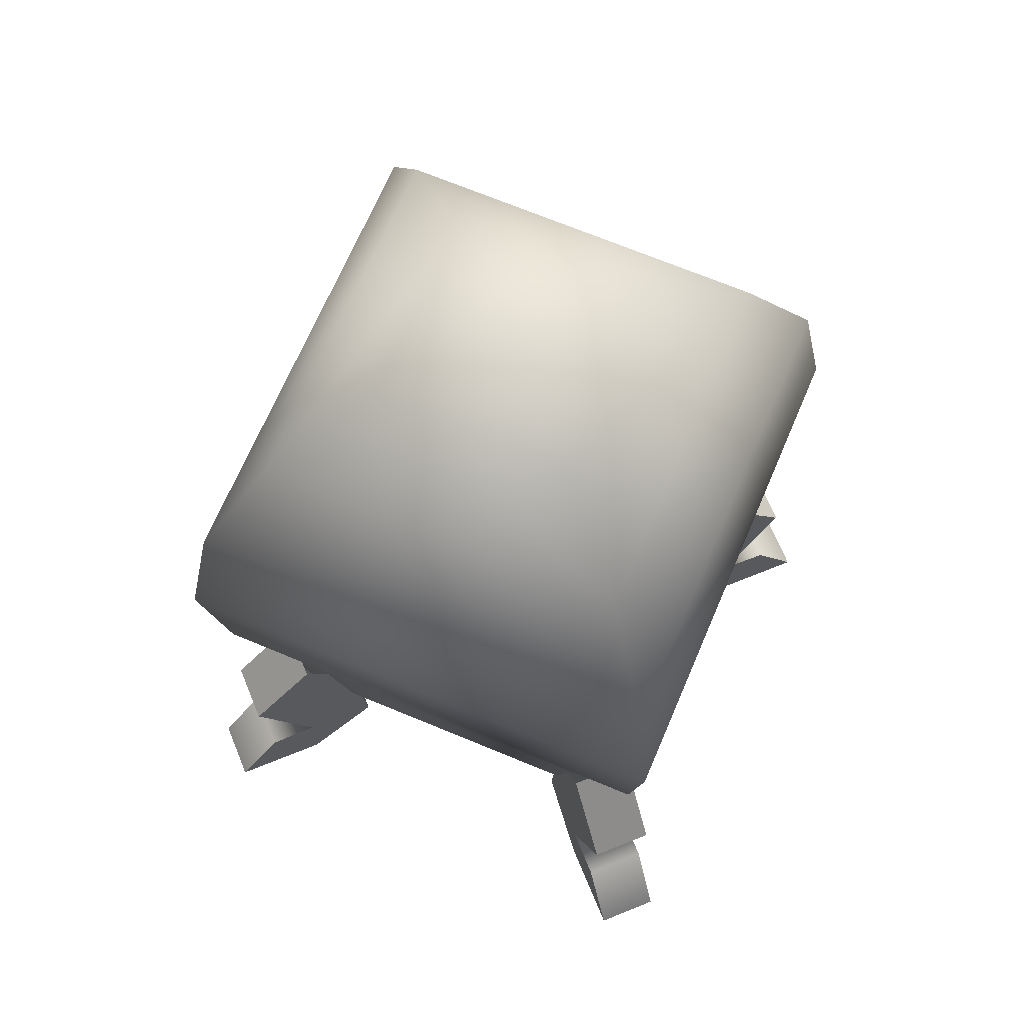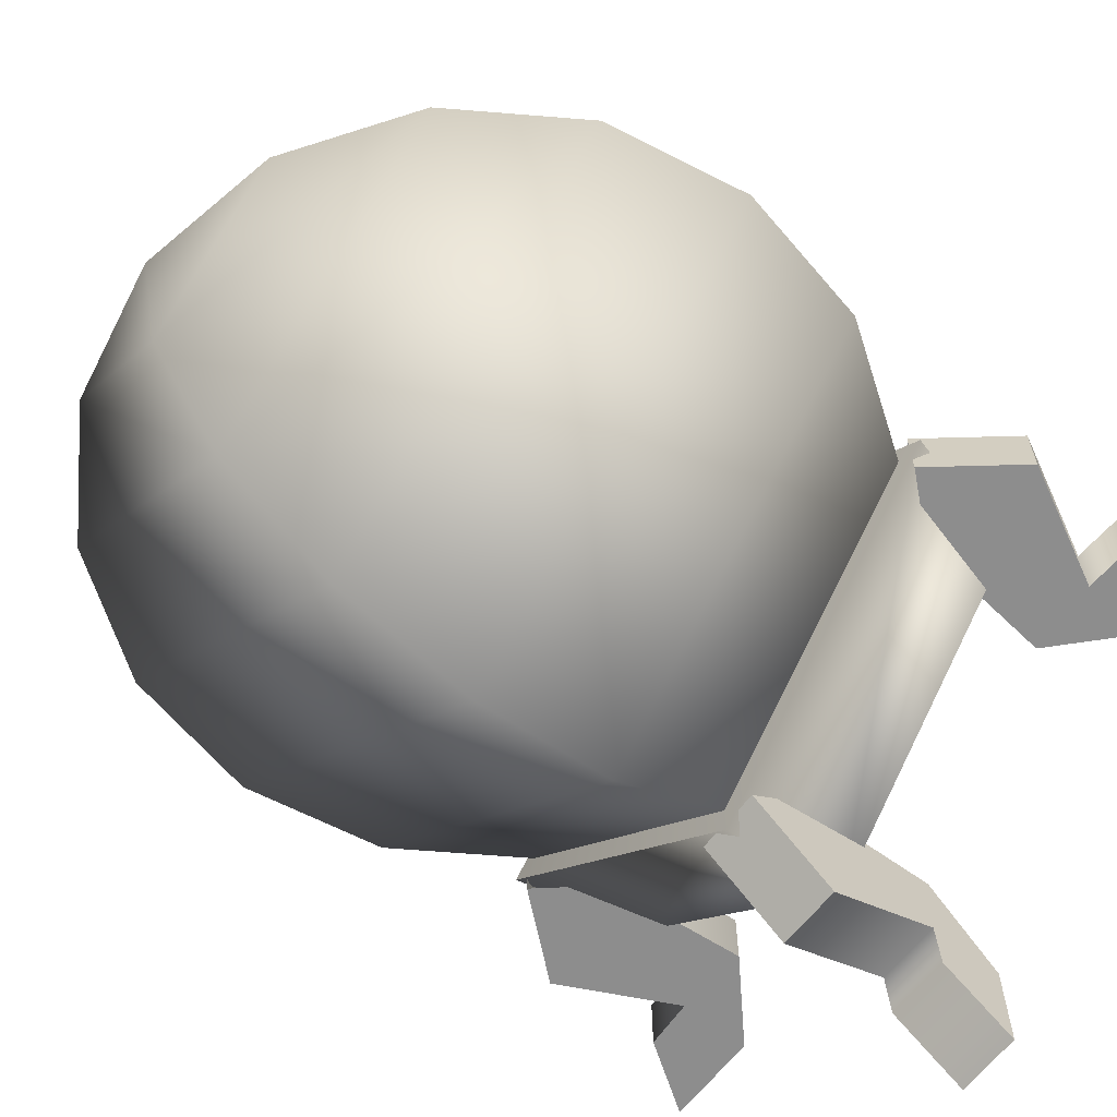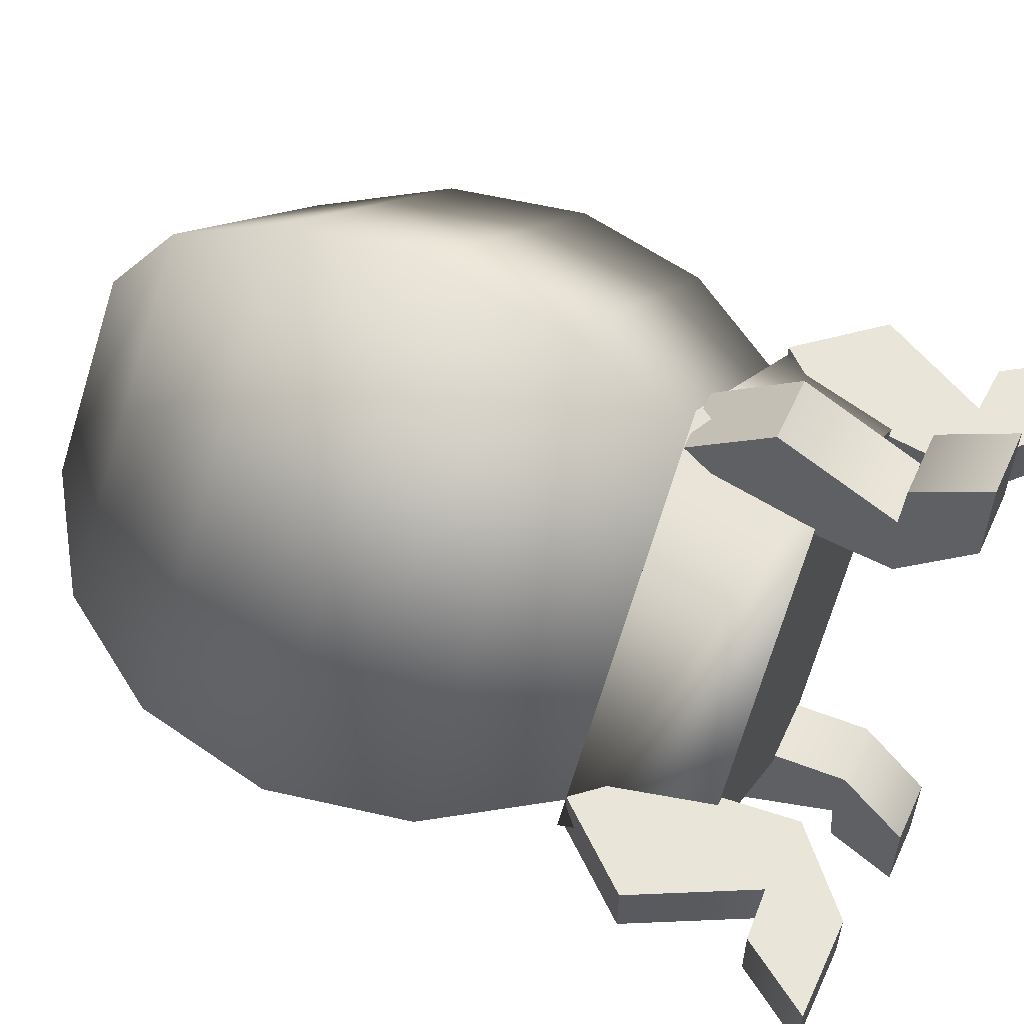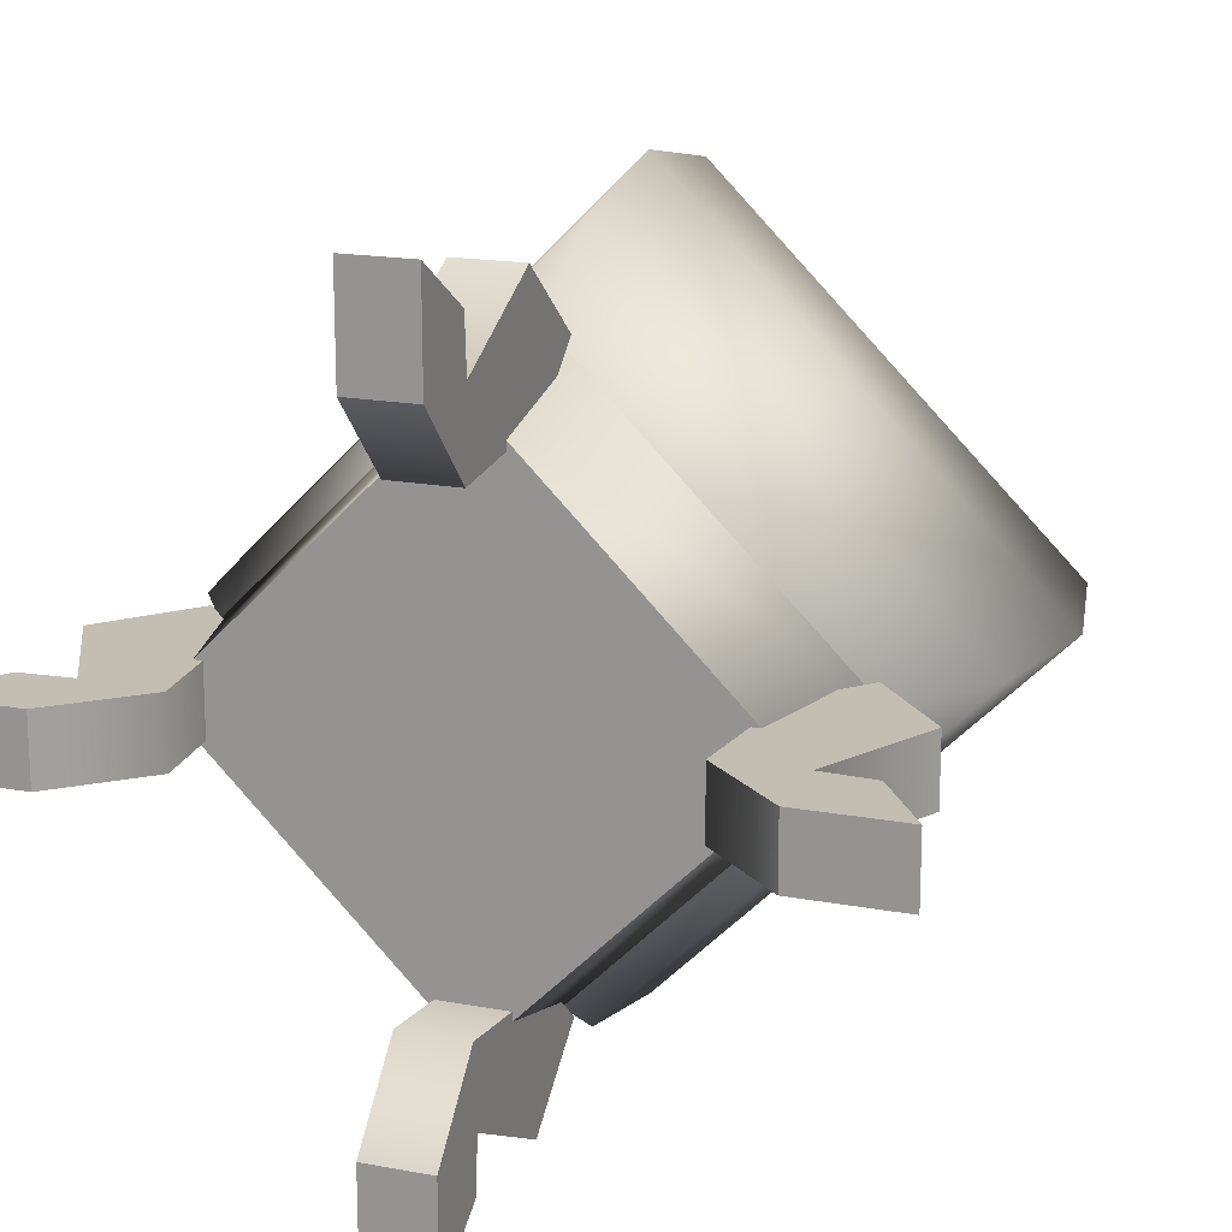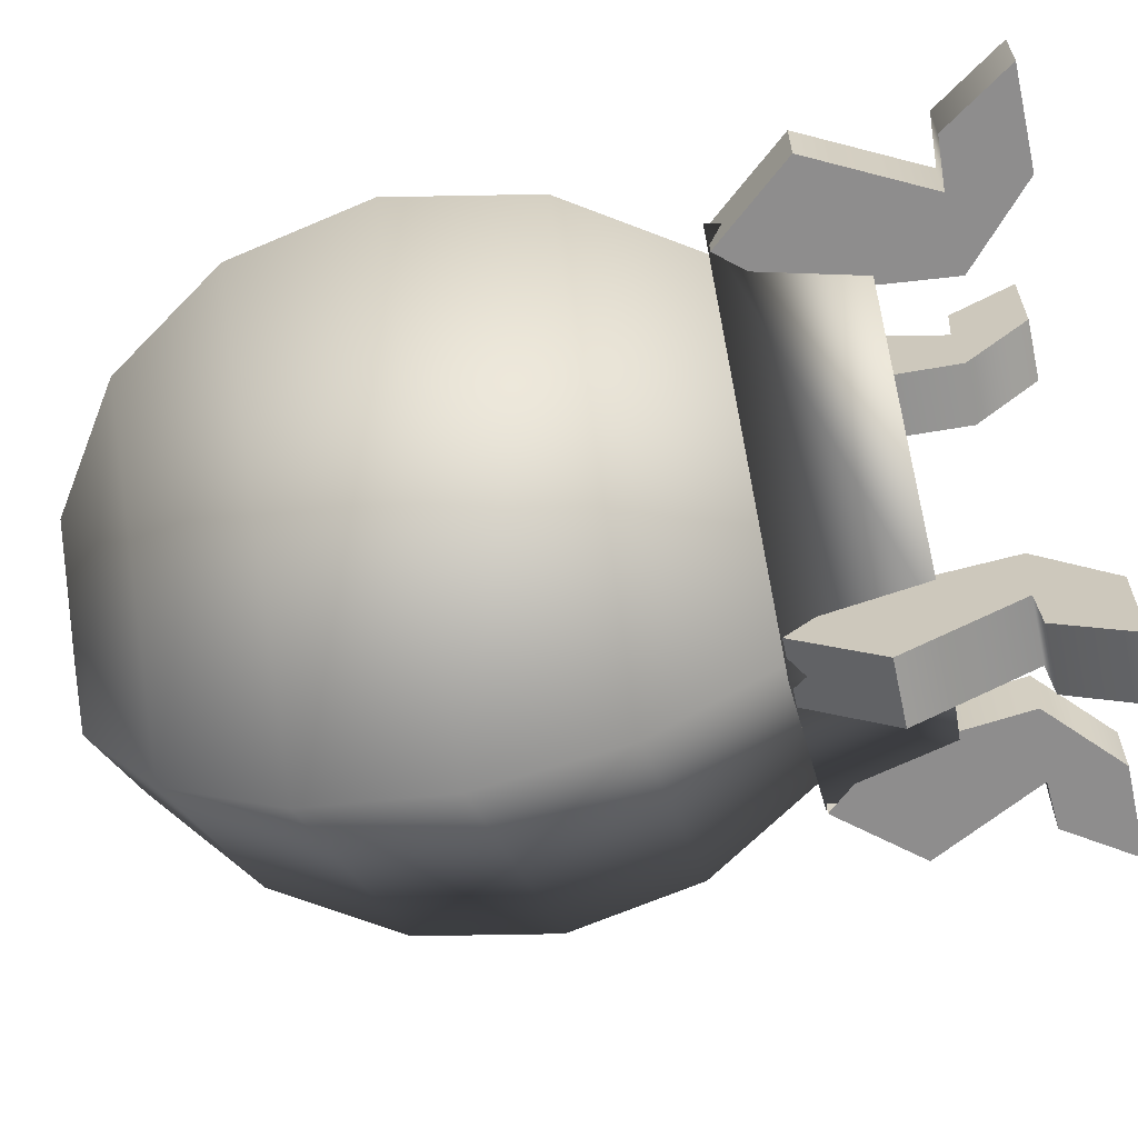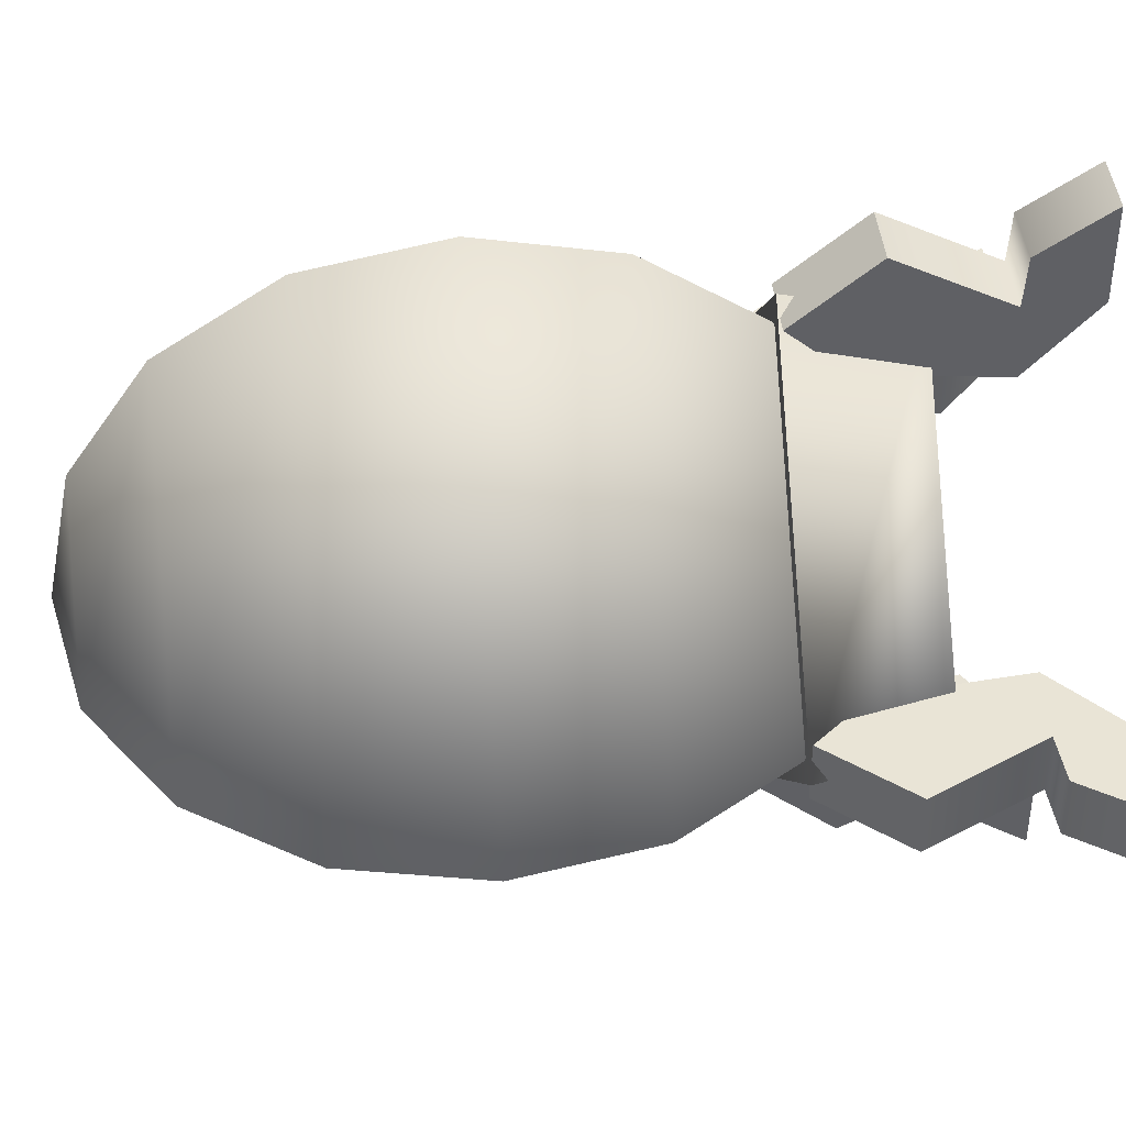
<metadata>
{"format":"obj","ext":"obj","renderer":"f3d","projection":"perspective","resolution":1024,"background":"white","views":[{"elev":67.6,"azim":67.8,"up":"+Y"},{"elev":-64.6,"azim":-128.4,"up":"+Z"},{"elev":58.2,"azim":-65.4,"up":"+Z"},{"elev":17.4,"azim":20.4,"up":"+Z"},{"elev":-64.7,"azim":-77.7,"up":"+Z"},{"elev":42.7,"azim":-95.6,"up":"+Z"}]}
</metadata>
<code>
g z006v001_l
v -0.03446 0.2956 0.2974
v -0.03446 0.2064 0.3721
v -0.03446 0.08053 0.3076
v 0.03446 0.2956 0.2974
v 0.03446 0.08053 0.3076
v 0.03446 0.2064 0.3721
v -0.2974 0.2956 -0.03446
v -0.3721 0.2064 -0.03446
v -0.3076 0.08053 -0.03446
v -0.2974 0.2956 0.03446
v -0.3076 0.08053 0.03446
v -0.3721 0.2064 0.03446
v 0.03446 0.2956 -0.2974
v 0.03446 0.2064 -0.3721
v 0.03446 0.08053 -0.3076
v -0.03446 0.2956 -0.2974
v -0.03446 0.08053 -0.3076
v -0.03446 0.2064 -0.3721
v 0.2974 0.2956 0.03446
v 0.3721 0.2064 0.03446
v 0.3076 0.08053 0.03446
v 0.2974 0.2956 -0.03446
v 0.3076 0.08053 -0.03446
v 0.3721 0.2064 -0.03446
v 0.0008045 0.2976 -0.3134
v 0 0.1561 -0.2779
v 0.2779 0.1561 0
v 0.3134 0.2976 0.0008046
v 0 0.1561 0.2779
v -0.0008046 0.2976 0.3134
v 0.2779 0.1561 0
v 0 0.1561 -0.2779
v 0 0.1561 0.2779
v -0.2779 0.1561 -7.85e-09
v -0.0008046 0.2976 0.3134
v 0 0.1561 0.2779
v -0.3134 0.2976 -0.0008046
v -0.2779 0.1561 -7.85e-09
v 0 0.1561 -0.2779
v 0.0008045 0.2976 -0.3134
v 0.3134 0.2976 0.0008046
v -0.0008046 0.2976 0.3134
v -0.3134 0.2976 -0.0008046
v 0.0008045 0.2976 -0.3134
v -0.03446 0.2064 0.3721
v 0.03446 0.2064 0.3721
v 0.03446 0.08053 0.3076
v -0.03446 0.08053 0.3076
v 0.03446 0.07727 0.3625
v -0.03446 0.07727 0.3625
v -0.03446 0 0.4135
v 0.03446 0 0.4135
v -0.03446 0.2956 0.2974
v 0.03446 0.2956 0.2974
v 0.03446 0.2064 0.3721
v -0.03446 0.2064 0.3721
v -0.03446 0.07518 0.226
v 0.03446 0.2318 0.242
v -0.03446 0.2318 0.242
v 0.03446 0.07518 0.226
v -0.03446 0 0.3074
v 0.03446 0 0.3074
v 0.03446 0 0.4135
v 0.03446 0 0.3074
v -0.03446 0 0.3074
v -0.03446 0 0.4135
v -0.03446 0 0.3074
v -0.03446 0.07727 0.3625
v -0.03446 0 0.4135
v -0.03446 0.08053 0.3076
v -0.03446 0.07518 0.226
v -0.03446 0.2318 0.242
v -0.03446 0.2956 0.2974
v 0.03446 0.08053 0.3076
v 0.03446 0.2956 0.2974
v 0.03446 0.2318 0.242
v 0.03446 0.07518 0.226
v 0.03446 0 0.3074
v 0.03446 0.07727 0.3625
v 0.03446 0 0.4135
v -0.3721 0.2064 -0.03446
v -0.3721 0.2064 0.03446
v -0.3076 0.08053 0.03446
v -0.3076 0.08053 -0.03446
v -0.3625 0.07727 0.03446
v -0.3625 0.07727 -0.03446
v -0.4135 0 -0.03446
v -0.4135 0 0.03446
v -0.2974 0.2956 -0.03446
v -0.2974 0.2956 0.03446
v -0.3721 0.2064 0.03446
v -0.3721 0.2064 -0.03446
v -0.226 0.07518 -0.03446
v -0.242 0.2318 0.03446
v -0.242 0.2318 -0.03446
v -0.226 0.07518 0.03446
v -0.3074 0 -0.03446
v -0.3074 0 0.03446
v -0.4135 0 0.03446
v -0.3074 0 0.03446
v -0.3074 0 -0.03446
v -0.4135 0 -0.03446
v -0.3074 0 -0.03446
v -0.3625 0.07727 -0.03446
v -0.4135 0 -0.03446
v -0.3076 0.08053 -0.03446
v -0.226 0.07518 -0.03446
v -0.242 0.2318 -0.03446
v -0.2974 0.2956 -0.03446
v -0.3076 0.08053 0.03446
v -0.2974 0.2956 0.03446
v -0.242 0.2318 0.03446
v -0.226 0.07518 0.03446
v -0.3074 0 0.03446
v -0.3625 0.07727 0.03446
v -0.4135 0 0.03446
v 0.03446 0.2064 -0.3721
v -0.03446 0.2064 -0.3721
v -0.03446 0.08053 -0.3076
v 0.03446 0.08053 -0.3076
v -0.03446 0.07727 -0.3625
v 0.03446 0.07727 -0.3625
v 0.03446 0 -0.4135
v -0.03446 0 -0.4135
v 0.03446 0.2956 -0.2974
v -0.03446 0.2956 -0.2974
v -0.03446 0.2064 -0.3721
v 0.03446 0.2064 -0.3721
v 0.03446 0.07518 -0.226
v -0.03446 0.2318 -0.242
v 0.03446 0.2318 -0.242
v -0.03446 0.07518 -0.226
v 0.03446 0 -0.3074
v -0.03446 0 -0.3074
v -0.03446 0 -0.4135
v -0.03446 0 -0.3074
v 0.03446 0 -0.3074
v 0.03446 0 -0.4135
v 0.03446 0 -0.3074
v 0.03446 0.07727 -0.3625
v 0.03446 0 -0.4135
v 0.03446 0.08053 -0.3076
v 0.03446 0.07518 -0.226
v 0.03446 0.2318 -0.242
v 0.03446 0.2956 -0.2974
v -0.03446 0.08053 -0.3076
v -0.03446 0.2956 -0.2974
v -0.03446 0.2318 -0.242
v -0.03446 0.07518 -0.226
v -0.03446 0 -0.3074
v -0.03446 0.07727 -0.3625
v -0.03446 0 -0.4135
v 0.3721 0.2064 0.03446
v 0.3721 0.2064 -0.03446
v 0.3076 0.08053 -0.03446
v 0.3076 0.08053 0.03446
v 0.3625 0.07727 -0.03446
v 0.3625 0.07727 0.03446
v 0.4135 0 0.03446
v 0.4135 0 -0.03446
v 0.2974 0.2956 0.03446
v 0.2974 0.2956 -0.03446
v 0.3721 0.2064 -0.03446
v 0.3721 0.2064 0.03446
v 0.226 0.07518 0.03446
v 0.242 0.2318 -0.03446
v 0.242 0.2318 0.03446
v 0.226 0.07518 -0.03446
v 0.3074 0 0.03446
v 0.3074 0 -0.03446
v 0.4135 0 -0.03446
v 0.3074 0 -0.03446
v 0.3074 0 0.03446
v 0.4135 0 0.03446
v 0.3074 0 0.03446
v 0.3625 0.07727 0.03446
v 0.4135 0 0.03446
v 0.3076 0.08053 0.03446
v 0.226 0.07518 0.03446
v 0.242 0.2318 0.03446
v 0.2974 0.2956 0.03446
v 0.3076 0.08053 -0.03446
v 0.2974 0.2956 -0.03446
v 0.242 0.2318 -0.03446
v 0.226 0.07518 -0.03446
v 0.3074 0 -0.03446
v 0.3625 0.07727 -0.03446
v 0.4135 0 -0.03446
v -1.121e-08 0.981 9.246e-08
v 0.1516 0.9506 -3.591e-06
v -0.00185 0.9506 0.1528
v -0.154 0.9506 3.703e-06
v 0.2812 0.864 -2.086e-06
v -0.002409 0.864 0.2824
v -0.2836 0.864 2.22e-06
v 0.3678 0.7344 3.561e-06
v -0.002782 0.7344 0.3689
v -0.3701 0.7344 -3.561e-06
v -0.002916 0.5816 0.3994
v 0.3982 0.5816 -1.788e-06
v -0.4005 0.5816 1.788e-06
v 0.3678 0.4288 3.576e-06
v -0.002782 0.4288 0.3689
v -0.3701 0.4288 -3.576e-06
v -0.002409 0.2992 0.2824
v 0.2812 0.2992 -2.101e-06
v -0.2836 0.2992 2.22e-06
v -1.121e-08 0.1823 9.246e-08
v -1.121e-08 0.981 9.246e-08
v -0.154 0.9506 3.703e-06
v -0.0005341 0.9506 -0.1528
v 0.1516 0.9506 -3.591e-06
v -0.2836 0.864 2.22e-06
v 2.518e-05 0.864 -0.2824
v 0.2812 0.864 -2.086e-06
v -0.3701 0.7344 -3.561e-06
v 0.0003984 0.7344 -0.3689
v 0.3678 0.7344 3.561e-06
v -0.4005 0.5816 1.788e-06
v 0.0005322 0.5816 -0.3994
v 0.3982 0.5816 -1.788e-06
v -0.3701 0.4288 -3.576e-06
v 0.0003984 0.4288 -0.3689
v 0.3678 0.4288 3.576e-06
v -0.2836 0.2992 2.22e-06
v 2.517e-05 0.2992 -0.2824
v 0.2812 0.2992 -2.101e-06
v -1.121e-08 0.1823 9.246e-08
g z006v001_l_0
f 3 2 1
f 6 5 4
f 9 8 7
f 12 11 10
f 15 14 13
f 18 17 16
f 21 20 19
f 24 23 22
f 27 26 25
f 28 27 25
f 28 29 27
f 28 30 29
f 33 32 31
f 33 34 32
f 37 36 35
f 37 38 36
f 39 38 37
f 40 39 37
f 43 42 41
f 44 43 41
f 47 46 45
f 48 47 45
f 49 47 48
f 50 49 48
f 49 50 51
f 52 49 51
f 55 54 53
f 56 55 53
f 59 58 57
f 58 60 57
f 57 60 61
f 60 62 61
f 65 64 63
f 66 65 63
f 69 68 67
f 68 70 67
f 67 70 71
f 71 70 72
f 73 72 70
f 76 75 74
f 74 77 76
f 74 78 77
f 74 79 78
f 79 80 78
f 83 82 81
f 84 83 81
f 85 83 84
f 86 85 84
f 85 86 87
f 88 85 87
f 91 90 89
f 92 91 89
f 95 94 93
f 94 96 93
f 93 96 97
f 96 98 97
f 101 100 99
f 102 101 99
f 105 104 103
f 104 106 103
f 103 106 107
f 107 106 108
f 109 108 106
f 112 111 110
f 110 113 112
f 110 114 113
f 110 115 114
f 115 116 114
f 119 118 117
f 120 119 117
f 121 119 120
f 122 121 120
f 121 122 123
f 124 121 123
f 127 126 125
f 128 127 125
f 131 130 129
f 130 132 129
f 129 132 133
f 132 134 133
f 137 136 135
f 138 137 135
f 141 140 139
f 140 142 139
f 139 142 143
f 143 142 144
f 145 144 142
f 148 147 146
f 146 149 148
f 146 150 149
f 146 151 150
f 151 152 150
f 155 154 153
f 156 155 153
f 157 155 156
f 158 157 156
f 157 158 159
f 160 157 159
f 163 162 161
f 164 163 161
f 167 166 165
f 166 168 165
f 165 168 169
f 168 170 169
f 173 172 171
f 174 173 171
f 177 176 175
f 176 178 175
f 175 178 179
f 179 178 180
f 181 180 178
f 184 183 182
f 182 185 184
f 182 186 185
f 182 187 186
f 187 188 186
f 191 190 189
f 192 191 189
f 193 190 191
f 194 191 192
f 194 193 191
f 195 194 192
f 196 193 194
f 197 194 195
f 197 196 194
f 198 197 195
f 197 199 196
f 199 197 198
f 199 200 196
f 201 199 198
f 202 200 199
f 203 199 201
f 203 202 199
f 204 203 201
f 203 205 202
f 205 203 204
f 205 206 202
f 207 205 204
f 205 208 206
f 207 208 205
f 211 210 209
f 212 211 209
f 213 210 211
f 214 211 212
f 214 213 211
f 215 214 212
f 216 213 214
f 217 214 215
f 217 216 214
f 218 217 215
f 219 216 217
f 220 217 218
f 220 219 217
f 221 220 218
f 222 219 220
f 223 220 221
f 223 222 220
f 224 223 221
f 225 222 223
f 226 223 224
f 226 225 223
f 227 226 224
f 226 228 225
f 227 228 226

</code>
